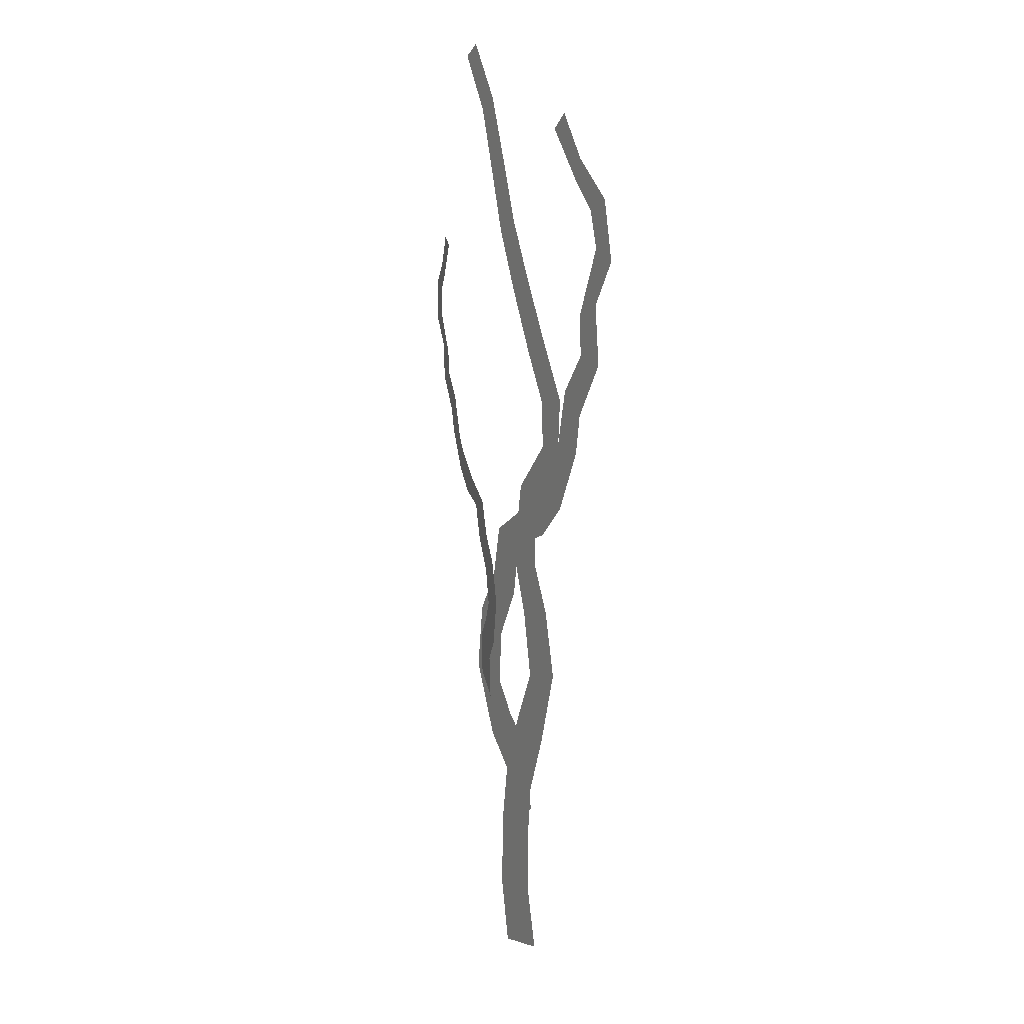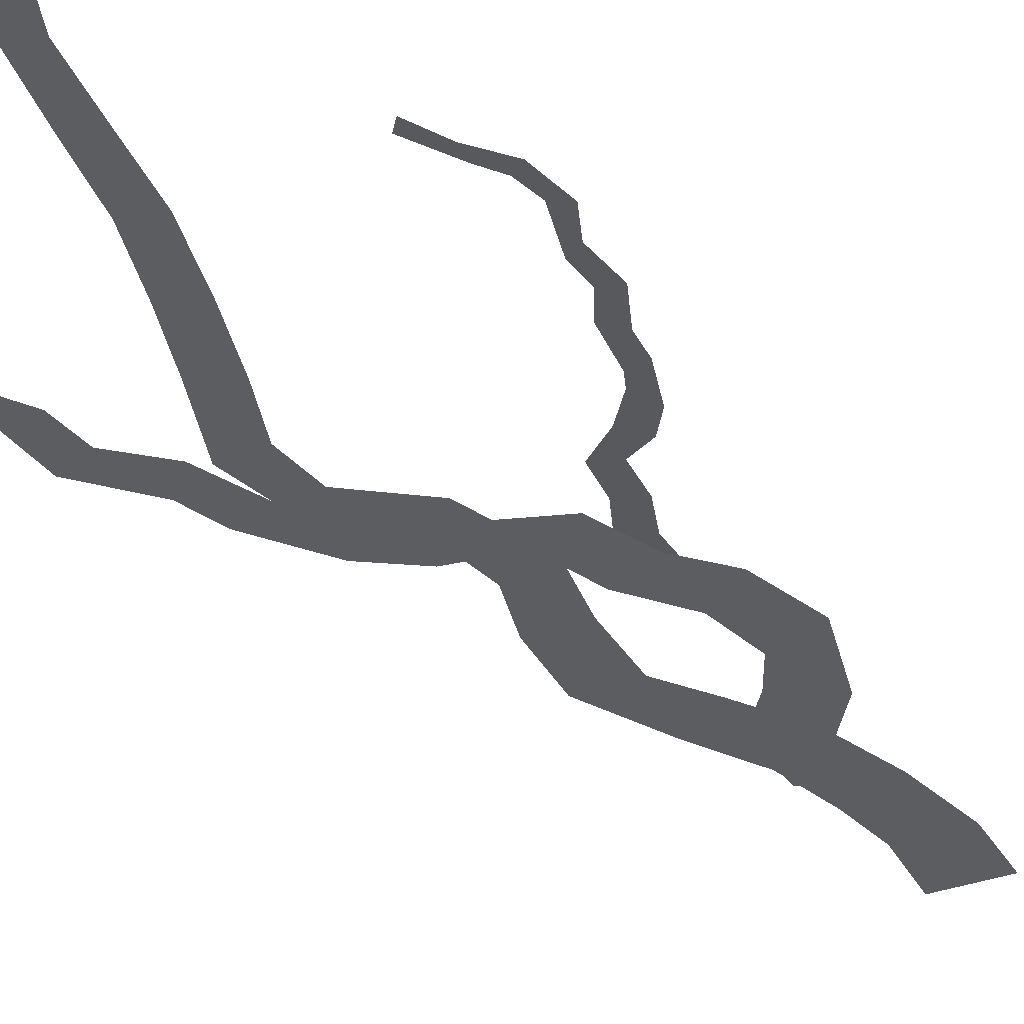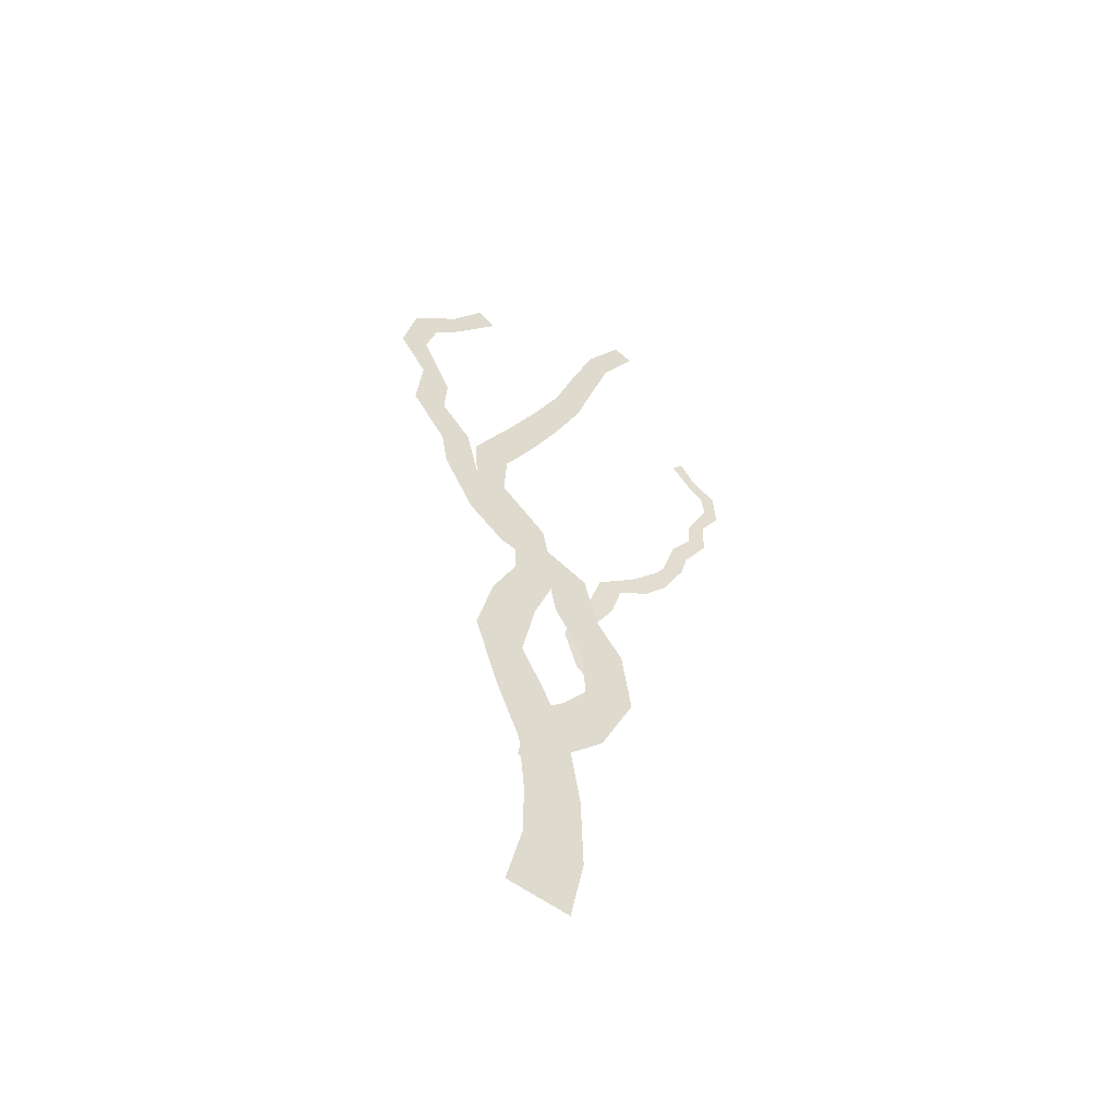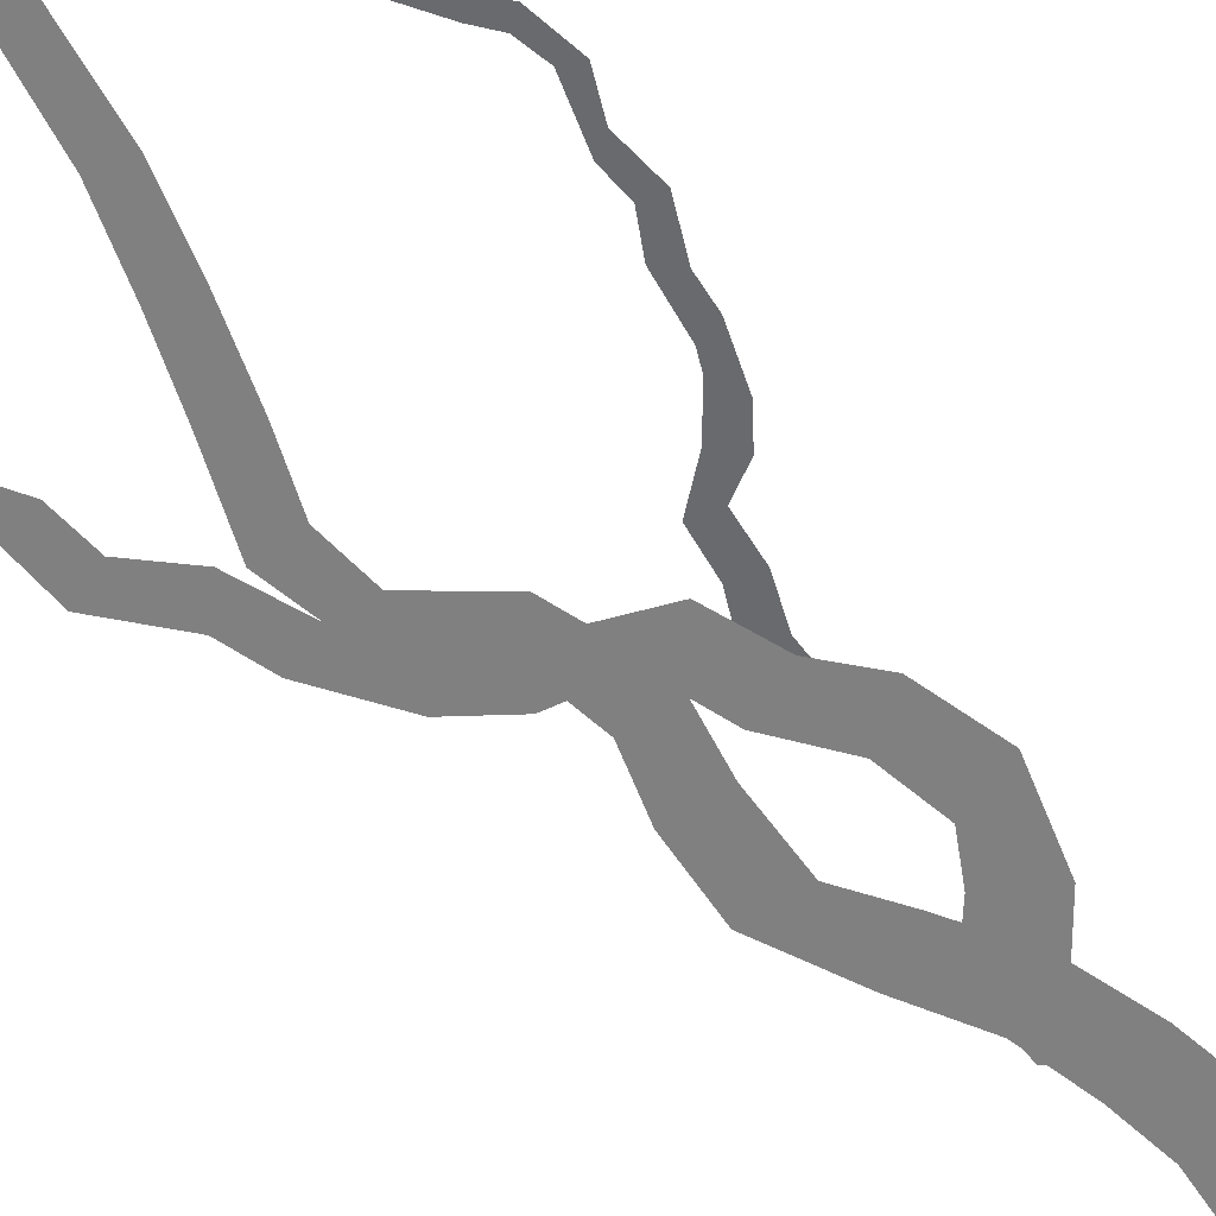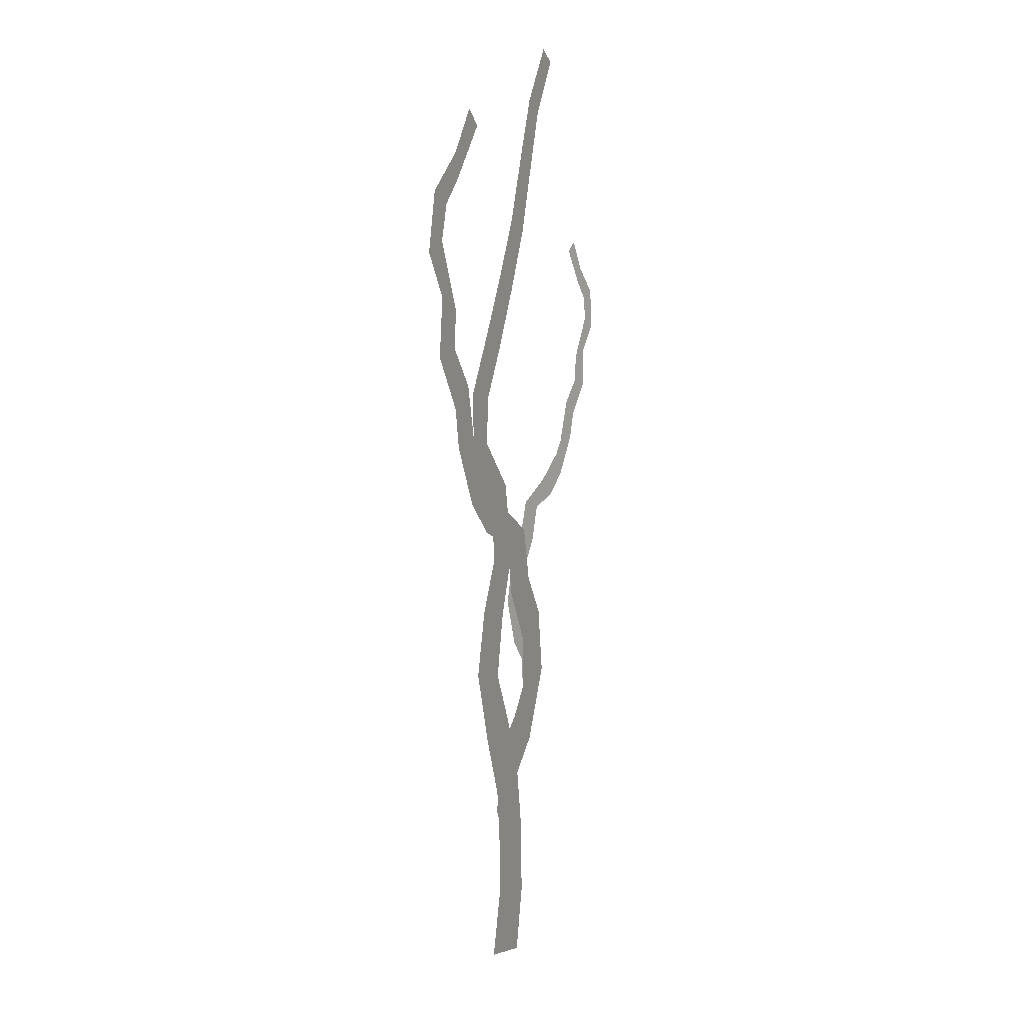
<metadata>
{"format":"obj","ext":"obj","renderer":"f3d","projection":"perspective","resolution":1024,"background":"white","views":[{"elev":11.0,"azim":-119.8,"up":"+Z"},{"elev":-35.6,"azim":38.0,"up":"+Y"},{"elev":-55.4,"azim":-29.3,"up":"+Z"},{"elev":-60.1,"azim":46.2,"up":"+Y"},{"elev":8.0,"azim":-65.0,"up":"+Z"}]}
</metadata>
<code>
g FX_Thunderstirke_mesh_2
v 0.01925 1.451e-05 0.06794
v -0.012 1.181e-05 0.1701
v -0.02305 1.524e-05 0.1039
v 0.02794 1.581e-05 0.1345
v 0.02177 1.53e-05 0.2
v 0.06119 1.457e-05 0.1668
v 0.04499 1.545e-05 0.2307
v 0.09386 1.44e-05 0.2389
v 0.04238 1.574e-05 0.2847
v 0.08483 1.364e-05 0.3062
v 0.01384 1.556e-05 0.3369
v 0.05817 1.434e-05 0.3475
v 0.003839 1.566e-05 0.3927
v 0.04622 1.418e-05 0.4029
v -0.04631 1.491e-05 0.4117
v -0.01466 1.534e-05 0.4388
v -0.0812 1.52e-05 0.4458
v -0.06113 1.515e-05 0.48
v -0.1116 1.517e-05 0.5074
v -0.07442 1.524e-05 0.5012
v -0.1181 1.555e-05 0.5466
v -0.08959 1.482e-05 0.568
v -0.1523 1.485e-05 0.6001
v -0.1193 1.558e-05 0.6069
v -0.1461 1.579e-05 0.6586
v -0.117 1.427e-05 0.6462
v -0.1738 1.556e-05 0.7026
v -0.1462 1.506e-05 0.7137
v -0.1611 1.536e-05 0.7616
v -0.1362 1.539e-05 0.7494
v -0.1161 1.579e-05 0.7998
v -0.1111 1.463e-05 0.7746
v -0.08543 1.543e-05 0.8438
v -0.06735 1.544e-05 0.8283
v 0.02762 1.479e-05 -0.06555
v -0.01629 1.483e-05 0.01178
v -0.03142 1.479e-05 -0.05284
v 0.04042 1.483e-05 -0.0004355
v -0.01632 1.487e-05 0.06498
v 0.03815 1.487e-05 0.07623
v -0.02209 1.491e-05 0.1257
v 0.02734 1.491e-05 0.1455
v -0.04562 1.495e-05 0.1878
v 0.001585 1.495e-05 0.2067
v -0.06839 1.499e-05 0.264
v -0.02099 1.499e-05 0.2539
v -0.05342 1.503e-05 0.3287
v -0.008362 1.503e-05 0.3191
v -0.03062 1.508e-05 0.3769
v 0.01297 1.508e-05 0.3796
v -0.0315 1.512e-05 0.4293
v -0.0008336 1.512e-05 0.4569
v -0.07505 1.516e-05 0.4794
v -0.04615 1.516e-05 0.5054
v -0.07989 1.52e-05 0.5574
v -0.04377 1.52e-05 0.5521
v -0.04379 1.524e-05 0.6215
v -0.01659 1.524e-05 0.6009
v -0.01431 1.528e-05 0.6767
v 0.01444 1.528e-05 0.6633
v 0.01492 1.532e-05 0.7363
v 0.0415 1.532e-05 0.7239
v 0.03547 1.537e-05 0.7965
v 0.06153 1.537e-05 0.7896
v 0.05904 1.541e-05 0.8617
v 0.07993 1.541e-05 0.8487
v 0.09503 1.545e-05 0.9174
v 0.1139 1.545e-05 0.9057
v 0.08016 0.003241 0.2776
v 0.05568 0.005961 0.2121
v 0.08057 0.002274 0.2344
v 0.05654 0.006718 0.2554
v 0.06502 0.006181 0.2977
v 0.04185 0.009617 0.277
v 0.05543 0.008204 0.3181
v 0.03069 0.01246 0.3245
v 0.06114 0.007976 0.3531
v 0.04081 0.01168 0.3679
v 0.08018 0.00549 0.3863
v 0.058 0.009354 0.3941
v 0.08988 0.004618 0.4222
v 0.06868 0.008312 0.4298
v 0.1175 0.0002471 0.4335
v 0.1032 0.003006 0.4517
v 0.1384 -0.002794 0.4548
v 0.1307 -0.001045 0.4774
v 0.1591 -0.005441 0.4941
v 0.1393 -0.002203 0.4909
v 0.1657 -0.006007 0.5193
v 0.1526 -0.003525 0.5339
v 0.1878 -0.00899 0.5533
v 0.1712 -0.006114 0.5584
v 0.1893 -0.008453 0.5914
v 0.1731 -0.005911 0.5839
v 0.2072 -0.01086 0.6193
v 0.1937 -0.008457 0.627
v 0.2054 -0.009757 0.6578
v 0.1914 -0.007585 0.6504
v 0.185 -0.005832 0.6835
v 0.1804 -0.005397 0.6673
v 0.1727 -0.003163 0.7127
v 0.162 -0.001587 0.7031
g FX_Thunderstirke_mesh_2_0
f 3 2 1
f 2 4 1
f 2 5 4
f 5 6 4
f 5 7 6
f 7 8 6
f 7 9 8
f 9 10 8
f 9 11 10
f 11 12 10
f 11 13 12
f 13 14 12
f 13 15 14
f 15 16 14
f 15 17 16
f 17 18 16
f 17 19 18
f 19 20 18
f 19 21 20
f 21 22 20
f 21 23 22
f 23 24 22
f 23 25 24
f 25 26 24
f 25 27 26
f 27 28 26
f 27 29 28
f 29 30 28
f 29 31 30
f 31 32 30
f 31 33 32
f 33 34 32
f 37 36 35
f 36 38 35
f 36 39 38
f 39 40 38
f 39 41 40
f 41 42 40
f 41 43 42
f 43 44 42
f 43 45 44
f 45 46 44
f 45 47 46
f 47 48 46
f 47 49 48
f 49 50 48
f 49 51 50
f 51 52 50
f 51 53 52
f 53 54 52
f 53 55 54
f 55 56 54
f 55 57 56
f 57 58 56
f 57 59 58
f 59 60 58
f 59 61 60
f 61 62 60
f 61 63 62
f 63 64 62
f 63 65 64
f 65 66 64
f 65 67 66
f 67 68 66
f 71 70 69
f 70 72 69
f 69 72 73
f 72 74 73
f 73 74 75
f 74 76 75
f 75 76 77
f 76 78 77
f 77 78 79
f 78 80 79
f 79 80 81
f 80 82 81
f 81 82 83
f 82 84 83
f 83 84 85
f 84 86 85
f 85 86 87
f 86 88 87
f 87 88 89
f 88 90 89
f 89 90 91
f 90 92 91
f 91 92 93
f 92 94 93
f 93 94 95
f 94 96 95
f 95 96 97
f 96 98 97
f 97 98 99
f 98 100 99
f 99 100 101
f 100 102 101

</code>
